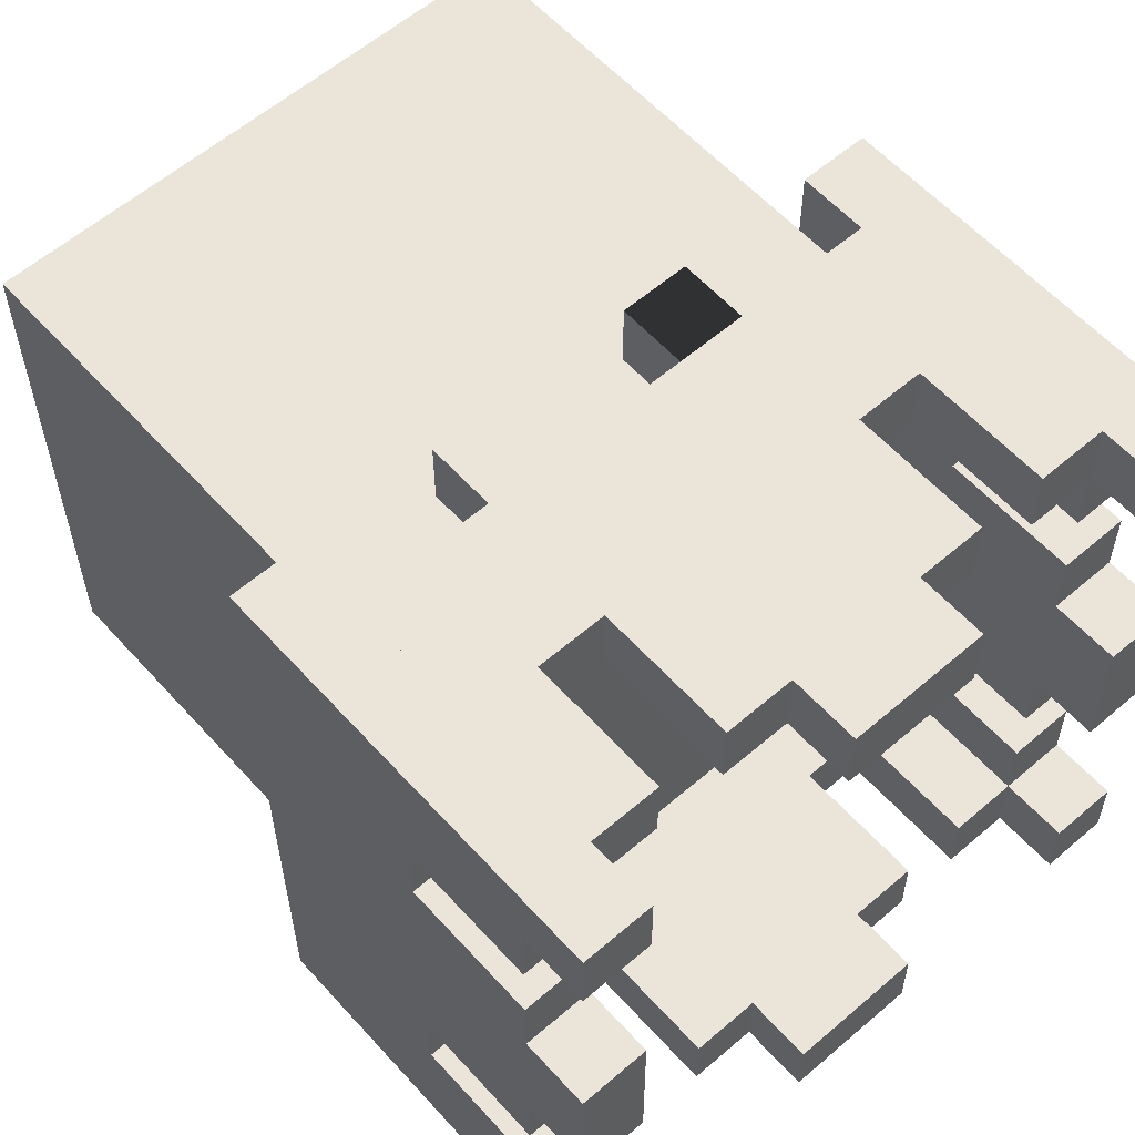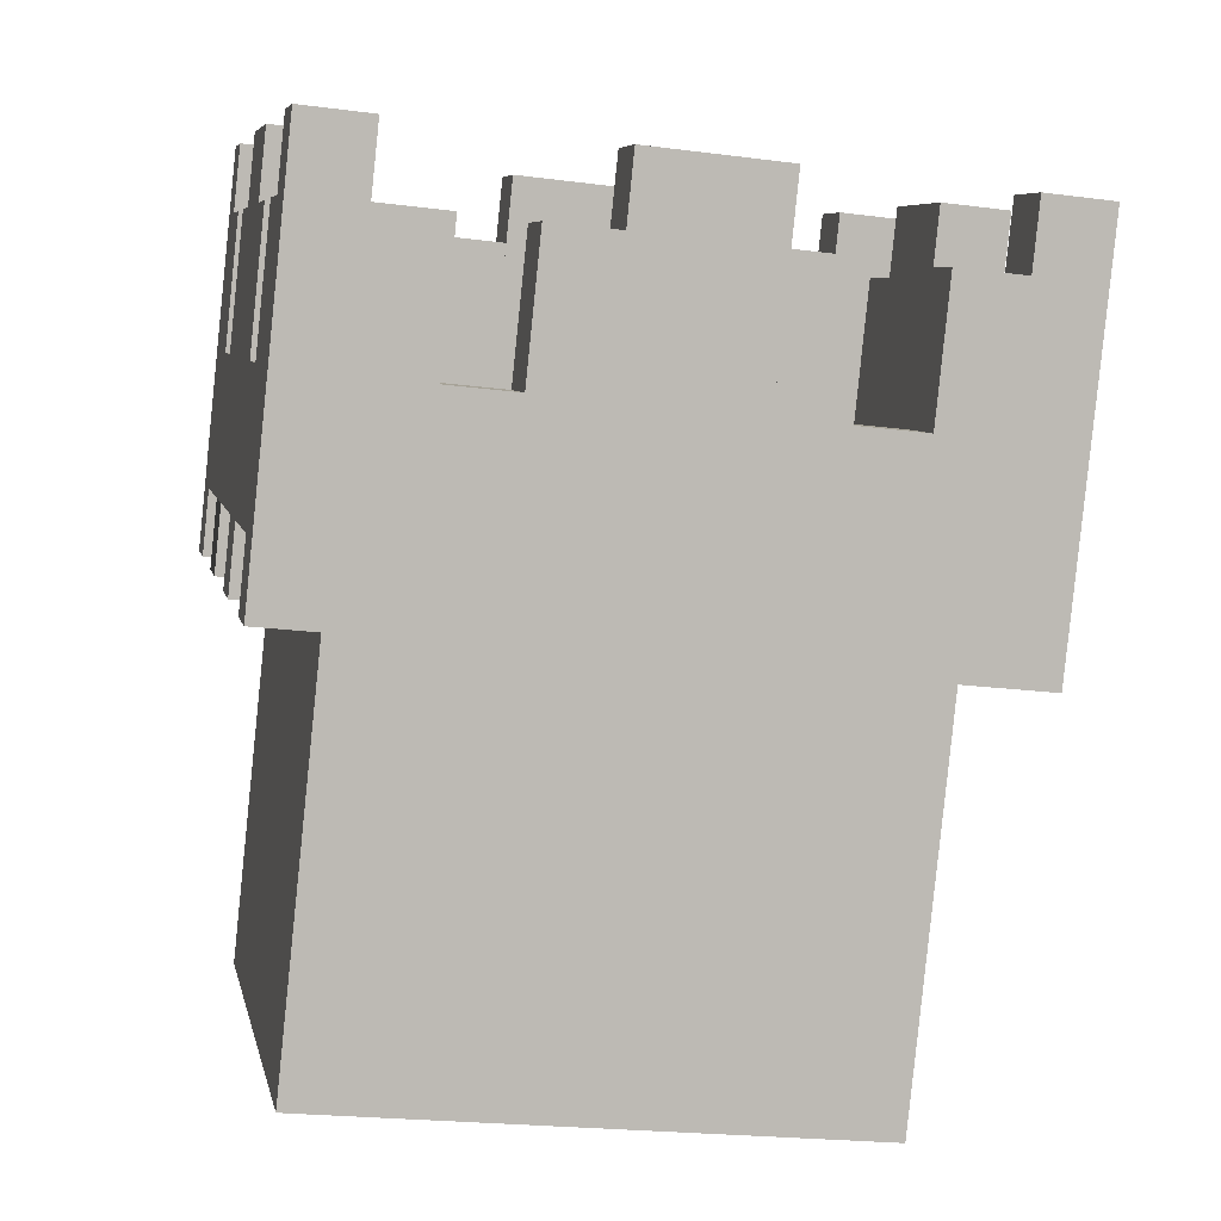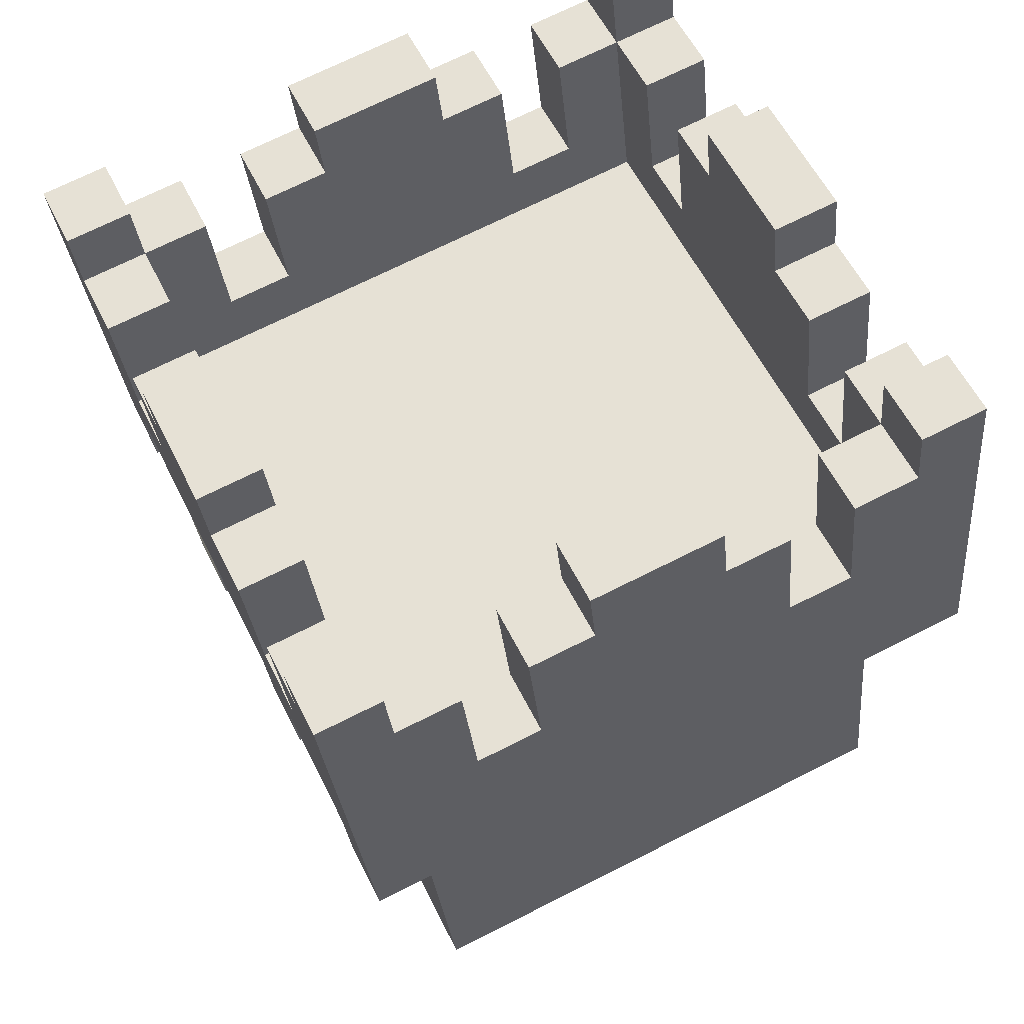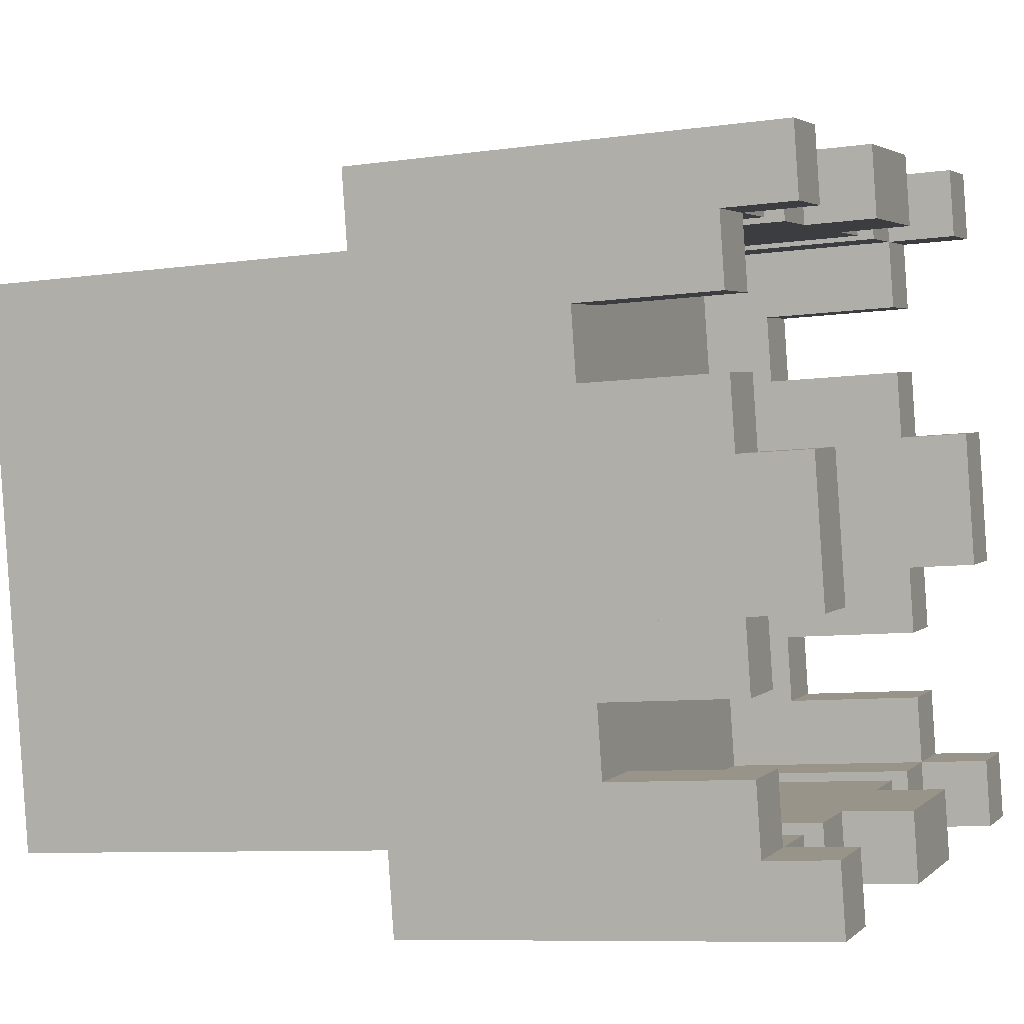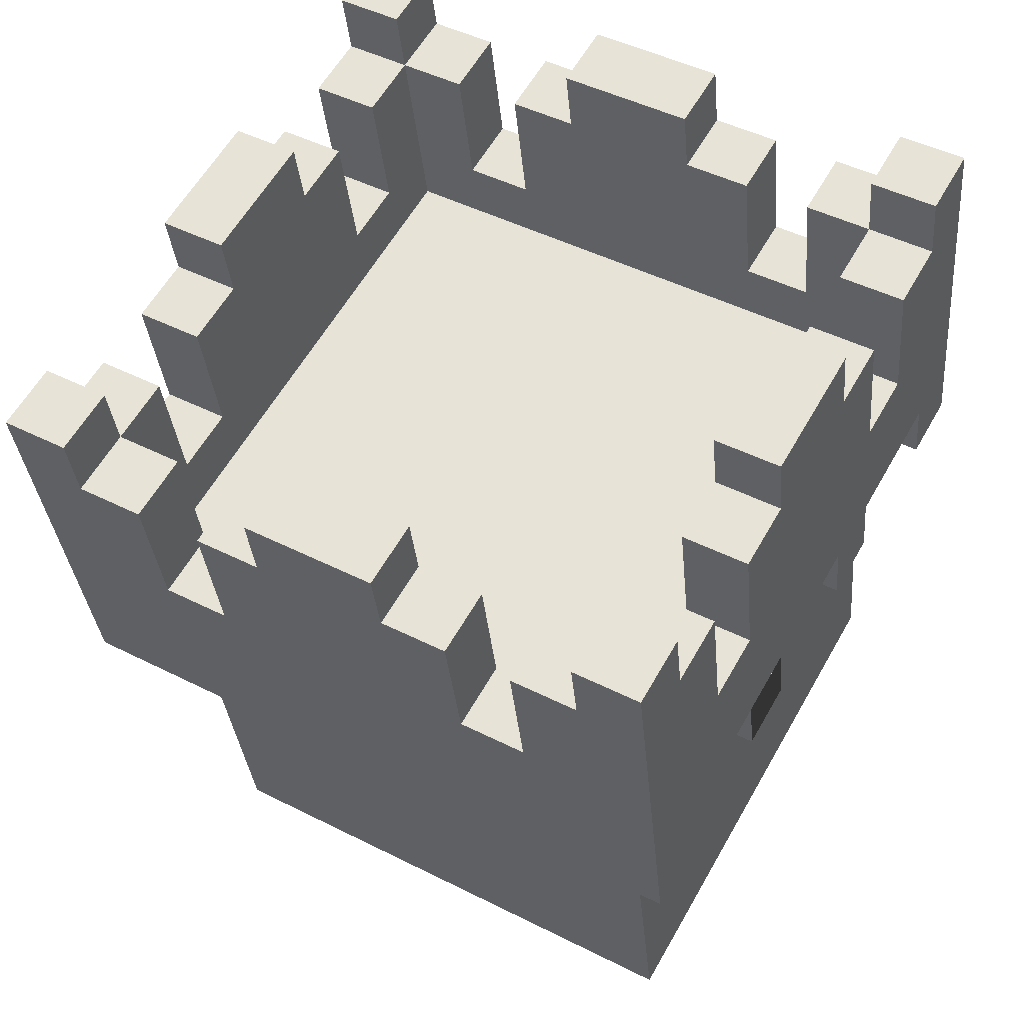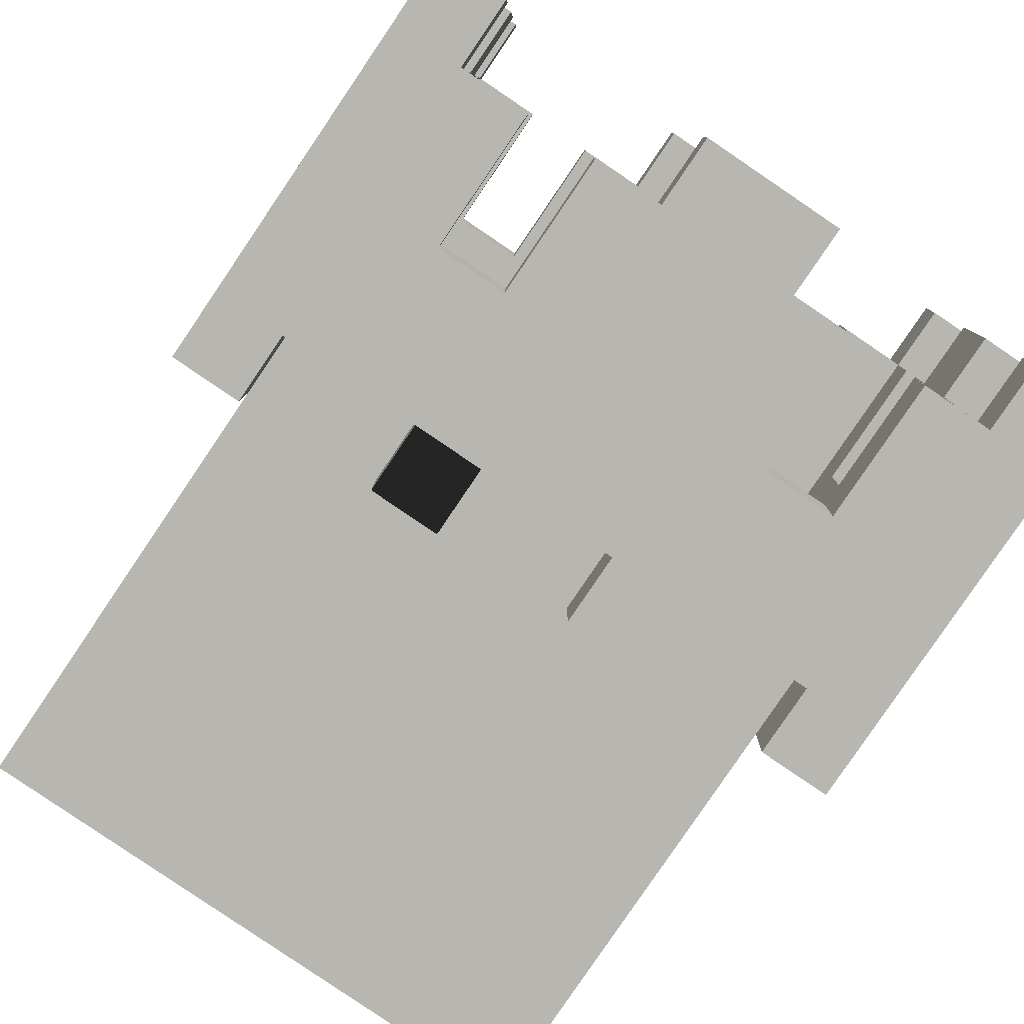
<metadata>
{"format":"obj","ext":"obj","renderer":"f3d","projection":"perspective","resolution":1024,"background":"white","views":[{"elev":66.3,"azim":138.7,"up":"+Z"},{"elev":6.3,"azim":-106.0,"up":"+Y"},{"elev":57.6,"azim":58.9,"up":"+Y"},{"elev":8.3,"azim":111.2,"up":"+Z"},{"elev":59.1,"azim":114.3,"up":"+Y"},{"elev":-73.9,"azim":146.2,"up":"+Z"}]}
</metadata>
<code>
o Head
v 0.2228 1.471 0.3215
v 0.2662 1.523 -0.1738
v 0.2274 0.9739 0.2695
v 0.2707 1.026 -0.2259
v -0.2319 1.523 -0.2174
v -0.2753 1.471 0.278
v -0.2274 1.026 -0.2695
v -0.2707 0.9739 0.2259
f 4 7 5 2
f 3 4 2 1
f 8 3 1 6
f 7 8 6 5
f 6 1 2 5
f 7 4 3 8
o cube
v -0.2893 1.592 -0.2783
v -0.3435 1.527 0.3409
v -0.2876 1.406 -0.2978
v -0.3418 1.34 0.3214
v -0.2813 1.527 0.3464
v -0.2271 1.592 -0.2728
v -0.2796 1.34 0.3269
v -0.2254 1.406 -0.2923
f 12 15 13 10
f 11 12 10 9
f 16 11 9 14
f 15 16 14 13
f 14 9 10 13
f 15 12 11 16
o cube
v 0.2791 1.527 0.3954
v 0.3333 1.592 -0.2238
v 0.2808 1.34 0.3759
v 0.335 1.406 -0.2433
v 0.271 1.592 -0.2292
v 0.2168 1.527 0.39
v 0.2727 1.406 -0.2488
v 0.2185 1.34 0.3704
f 20 23 21 18
f 19 20 18 17
f 24 19 17 22
f 23 24 22 21
f 22 17 18 21
f 23 20 19 24
o cube
v 0.2168 1.527 0.39
v 0.2223 1.533 0.328
v 0.218 1.402 0.377
v 0.2234 1.409 0.315
v -0.2758 1.533 0.2845
v -0.2813 1.527 0.3464
v -0.2747 1.409 0.2715
v -0.2801 1.402 0.3334
f 28 31 29 26
f 27 28 26 25
f 32 27 25 30
f 31 32 30 29
f 30 25 26 29
f 31 28 27 32
o cube
v -0.1556 1.402 0.3443
v -0.1502 1.409 0.2823
v -0.155 1.34 0.3378
v -0.1496 1.347 0.2758
v -0.08792 1.409 0.2878
v -0.09333 1.402 0.3497
v -0.08735 1.347 0.2813
v -0.09277 1.34 0.3432
f 36 39 37 34
f 35 36 34 33
f 40 35 33 38
f 39 40 38 37
f 38 33 34 37
f 39 36 35 40
o cube
v 0.09345 1.402 0.3661
v 0.09887 1.409 0.3041
v 0.09402 1.34 0.3595
v 0.09944 1.347 0.2976
v 0.03661 1.409 0.2987
v 0.03119 1.402 0.3606
v 0.03718 1.347 0.2922
v 0.03176 1.34 0.3541
f 44 47 45 42
f 43 44 42 41
f 48 43 41 46
f 47 48 46 45
f 46 41 42 45
f 47 44 43 48
o cube
v -0.283 1.713 0.3659
v -0.2776 1.72 0.304
v -0.2813 1.527 0.3464
v -0.2758 1.533 0.2845
v -0.3398 1.72 0.2985
v -0.3452 1.713 0.3605
v -0.3381 1.533 0.279
v -0.3435 1.527 0.3409
f 52 55 53 50
f 51 52 50 49
f 56 51 49 54
f 55 56 54 53
f 54 49 50 53
f 55 52 51 56
o cube
v -0.2201 1.651 0.3649
v -0.2147 1.658 0.3029
v -0.219 1.527 0.3518
v -0.2136 1.533 0.2899
v -0.277 1.658 0.2975
v -0.2824 1.651 0.3594
v -0.2758 1.533 0.2845
v -0.2813 1.527 0.3464
f 60 63 61 58
f 59 60 58 57
f 64 59 57 62
f 63 64 62 61
f 62 57 58 61
f 63 60 59 64
o cube
v -0.277 1.658 0.2975
v -0.2716 1.664 0.2356
v -0.2758 1.533 0.2845
v -0.2704 1.54 0.2225
v -0.3338 1.664 0.2301
v -0.3392 1.658 0.292
v -0.3327 1.54 0.2171
v -0.3381 1.533 0.279
f 68 71 69 66
f 67 68 66 65
f 72 67 65 70
f 71 72 70 69
f 70 65 66 69
f 71 68 67 72
o cube
v 0.2828 1.72 0.353
v 0.2205 1.72 0.3476
v 0.2845 1.533 0.3335
v 0.2223 1.533 0.328
v 0.2151 1.713 0.4095
v 0.2774 1.713 0.4149
v 0.2168 1.527 0.39
v 0.2791 1.527 0.3954
f 76 79 77 74
f 75 76 74 73
f 80 75 73 78
f 79 80 78 77
f 78 73 74 77
f 79 76 75 80
o cube
v 0.2888 1.664 0.2846
v 0.2265 1.664 0.2791
v 0.2899 1.54 0.2716
v 0.2277 1.54 0.2661
v 0.2211 1.658 0.3411
v 0.2834 1.658 0.3465
v 0.2223 1.533 0.328
v 0.2845 1.533 0.3335
f 84 87 85 82
f 83 84 82 81
f 88 83 81 86
f 87 88 86 85
f 86 81 82 85
f 87 84 83 88
o cube
v 0.2211 1.658 0.3411
v 0.1589 1.658 0.3356
v 0.2223 1.533 0.328
v 0.16 1.533 0.3226
v 0.1534 1.651 0.3975
v 0.2157 1.651 0.403
v 0.1546 1.527 0.3845
v 0.2168 1.527 0.39
f 92 95 93 90
f 91 92 90 89
f 96 91 89 94
f 95 96 94 93
f 94 89 90 93
f 95 92 91 96
o cube
v 0.2693 1.779 -0.2097
v 0.2639 1.772 -0.1478
v 0.271 1.592 -0.2292
v 0.2656 1.586 -0.1673
v 0.3261 1.772 -0.1424
v 0.3316 1.779 -0.2043
v 0.3279 1.586 -0.1619
v 0.3333 1.592 -0.2238
f 100 103 101 98
f 99 100 98 97
f 104 99 97 102
f 103 104 102 101
f 102 97 98 101
f 103 100 99 104
o cube
v 0.2076 1.716 -0.2217
v 0.2022 1.71 -0.1598
v 0.2087 1.592 -0.2347
v 0.2033 1.586 -0.1728
v 0.2645 1.71 -0.1543
v 0.2699 1.716 -0.2162
v 0.2656 1.586 -0.1673
v 0.271 1.592 -0.2292
f 108 111 109 106
f 107 108 106 105
f 112 107 105 110
f 111 112 110 109
f 110 105 106 109
f 111 108 107 112
o cube
v 0.2645 1.71 -0.1543
v 0.259 1.703 -0.09238
v 0.2656 1.586 -0.1673
v 0.2602 1.579 -0.1054
v 0.3213 1.703 -0.08694
v 0.3267 1.71 -0.1489
v 0.3224 1.579 -0.09995
v 0.3279 1.586 -0.1619
f 116 119 117 114
f 115 116 114 113
f 120 115 113 118
f 119 120 118 117
f 118 113 114 117
f 119 116 115 120
o cube
v -0.2336 1.71 -0.1979
v -0.1714 1.71 -0.1924
v -0.2325 1.586 -0.2109
v -0.1702 1.586 -0.2055
v -0.166 1.716 -0.2544
v -0.2282 1.716 -0.2598
v -0.1648 1.592 -0.2674
v -0.2271 1.592 -0.2728
f 124 127 125 122
f 123 124 122 121
f 128 123 121 126
f 127 128 126 125
f 126 121 122 125
f 127 124 123 128
o cube
v -0.3013 1.703 -0.1414
v -0.2391 1.703 -0.136
v -0.3002 1.579 -0.1544
v -0.2379 1.579 -0.149
v -0.2336 1.71 -0.1979
v -0.2959 1.71 -0.2033
v -0.2325 1.586 -0.2109
v -0.2948 1.586 -0.2163
f 132 135 133 130
f 131 132 130 129
f 136 131 129 134
f 135 136 134 133
f 134 129 130 133
f 135 132 131 136
o cube
v -0.2965 1.772 -0.1968
v -0.2342 1.772 -0.1914
v -0.2948 1.586 -0.2163
v -0.2325 1.586 -0.2109
v -0.2288 1.779 -0.2533
v -0.2911 1.779 -0.2587
v -0.2271 1.592 -0.2728
v -0.2893 1.592 -0.2783
f 140 143 141 138
f 139 140 138 137
f 144 139 137 142
f 143 144 142 141
f 142 137 138 141
f 143 140 139 144
o cube
v 0.03376 1.72 0.3312
v -0.09076 1.72 0.3203
v 0.03547 1.533 0.3117
v -0.08906 1.533 0.3008
v -0.09618 1.713 0.3823
v 0.02834 1.713 0.3932
v -0.09447 1.527 0.3627
v 0.03005 1.527 0.3736
f 148 151 149 146
f 147 148 146 145
f 152 147 145 150
f 151 152 150 149
f 150 145 146 149
f 151 148 147 152
o 2
v 0.09659 1.658 0.3302
v 0.03433 1.658 0.3247
v 0.09773 1.533 0.3172
v 0.03547 1.533 0.3117
v 0.02891 1.651 0.3866
v 0.09117 1.651 0.3921
v 0.03005 1.527 0.3736
v 0.09231 1.527 0.3791
f 156 159 157 154
f 155 156 154 153
f 160 155 153 158
f 159 160 158 157
f 158 153 154 157
f 159 156 155 160
o 1
v -0.0902 1.658 0.3138
v -0.1525 1.658 0.3084
v -0.08906 1.533 0.3008
v -0.1513 1.533 0.2954
v -0.1579 1.651 0.3703
v -0.09561 1.651 0.3757
v -0.1567 1.527 0.3573
v -0.09447 1.527 0.3627
f 164 167 165 162
f 163 164 162 161
f 168 163 161 166
f 167 168 166 165
f 166 161 162 165
f 167 164 163 168
o 2
v -0.2661 1.671 0.1736
v -0.2607 1.677 0.1117
v -0.265 1.546 0.1606
v -0.2596 1.553 0.09871
v -0.323 1.677 0.1063
v -0.3284 1.671 0.1682
v -0.3219 1.553 0.09326
v -0.3273 1.546 0.1552
f 172 175 173 170
f 171 172 170 169
f 176 171 169 174
f 175 176 174 173
f 174 169 170 173
f 175 172 171 176
o 1
v -0.2499 1.69 -0.01212
v -0.2445 1.697 -0.07404
v -0.2488 1.566 -0.02514
v -0.2433 1.572 -0.08706
v -0.3067 1.697 -0.07949
v -0.3122 1.69 -0.01757
v -0.3056 1.572 -0.0925
v -0.311 1.566 -0.03058
f 180 183 181 178
f 179 180 178 177
f 184 179 177 182
f 183 184 182 181
f 182 177 178 181
f 183 180 179 184
o cube
v -0.2613 1.739 0.1182
v -0.2505 1.752 -0.005612
v -0.2596 1.553 0.09871
v -0.2488 1.566 -0.02514
v -0.3127 1.752 -0.01106
v -0.3236 1.739 0.1128
v -0.311 1.566 -0.03058
v -0.3219 1.553 0.09326
f 188 191 189 186
f 187 188 186 185
f 192 187 185 190
f 191 192 190 189
f 190 185 186 189
f 191 188 187 192
o 2
v -0.1091 1.71 -0.187
v -0.04686 1.71 -0.1815
v -0.108 1.586 -0.2
v -0.04572 1.586 -0.1946
v -0.04144 1.716 -0.2435
v -0.1037 1.716 -0.2489
v -0.0403 1.592 -0.2565
v -0.1026 1.592 -0.2619
f 196 199 197 194
f 195 196 194 193
f 200 195 193 198
f 199 200 198 197
f 198 193 194 197
f 199 196 195 200
o 1
v 0.07767 1.71 -0.1706
v 0.1399 1.71 -0.1652
v 0.07881 1.586 -0.1837
v 0.1411 1.586 -0.1782
v 0.1453 1.716 -0.2271
v 0.08309 1.716 -0.2326
v 0.1465 1.592 -0.2401
v 0.08422 1.592 -0.2456
f 204 207 205 202
f 203 204 202 201
f 208 203 201 206
f 207 208 206 205
f 206 201 202 205
f 207 204 203 208
o cube
v -0.04743 1.772 -0.175
v 0.0771 1.772 -0.1641
v -0.04572 1.586 -0.1946
v 0.07881 1.586 -0.1837
v 0.08252 1.779 -0.2261
v -0.04201 1.779 -0.237
v 0.08422 1.592 -0.2456
v -0.0403 1.592 -0.2565
f 212 215 213 210
f 211 212 210 209
f 216 211 209 214
f 215 216 214 213
f 214 209 210 213
f 215 212 211 216
o cube
v 0.2476 1.752 0.03797
v 0.2368 1.739 0.1618
v 0.2493 1.566 0.01844
v 0.2385 1.553 0.1423
v 0.2991 1.739 0.1673
v 0.3099 1.752 0.04341
v 0.3008 1.553 0.1477
v 0.3116 1.566 0.02389
f 220 223 221 218
f 219 220 218 217
f 224 219 217 222
f 223 224 222 221
f 222 217 218 221
f 223 220 219 224
o 1
v 0.2374 1.677 0.1553
v 0.232 1.671 0.2172
v 0.2385 1.553 0.1423
v 0.2331 1.546 0.2042
v 0.2942 1.671 0.2227
v 0.2996 1.677 0.1607
v 0.2954 1.546 0.2097
v 0.3008 1.553 0.1477
f 228 231 229 226
f 227 228 226 225
f 232 227 225 230
f 231 232 230 229
f 230 225 226 229
f 231 228 227 232
o 2
v 0.2536 1.697 -0.03046
v 0.2482 1.69 0.03146
v 0.2548 1.572 -0.04348
v 0.2493 1.566 0.01844
v 0.3105 1.69 0.0369
v 0.3159 1.697 -0.02502
v 0.3116 1.566 0.02389
v 0.317 1.572 -0.03803
f 236 239 237 234
f 235 236 234 233
f 240 235 233 238
f 239 240 238 237
f 238 233 234 237
f 239 236 235 240
o cube
v -0.2271 1.592 -0.2728
v -0.2325 1.586 -0.2109
v -0.2259 1.468 -0.2858
v -0.2314 1.461 -0.2239
v 0.2656 1.586 -0.1673
v 0.271 1.592 -0.2292
v 0.2667 1.461 -0.1803
v 0.2721 1.468 -0.2423
f 244 247 245 242
f 243 244 242 241
f 248 243 241 246
f 247 248 246 245
f 246 241 242 245
f 247 244 243 248
o cube
v -0.1014 1.468 -0.2749
v -0.1068 1.461 -0.213
v -0.1009 1.406 -0.2815
v -0.1063 1.399 -0.2195
v -0.04458 1.461 -0.2076
v -0.03916 1.468 -0.2695
v -0.04401 1.399 -0.2141
v -0.03859 1.406 -0.276
f 252 255 253 250
f 251 252 250 249
f 256 251 249 254
f 255 256 254 253
f 254 249 250 253
f 255 252 251 256
o cube
v 0.1476 1.468 -0.2532
v 0.1422 1.461 -0.1912
v 0.1482 1.406 -0.2597
v 0.1428 1.399 -0.1977
v 0.07995 1.461 -0.1967
v 0.08536 1.468 -0.2586
v 0.08052 1.399 -0.2032
v 0.08593 1.406 -0.2651
f 260 263 261 258
f 259 260 258 257
f 264 259 257 262
f 263 264 262 261
f 262 257 258 261
f 263 260 259 264

</code>
